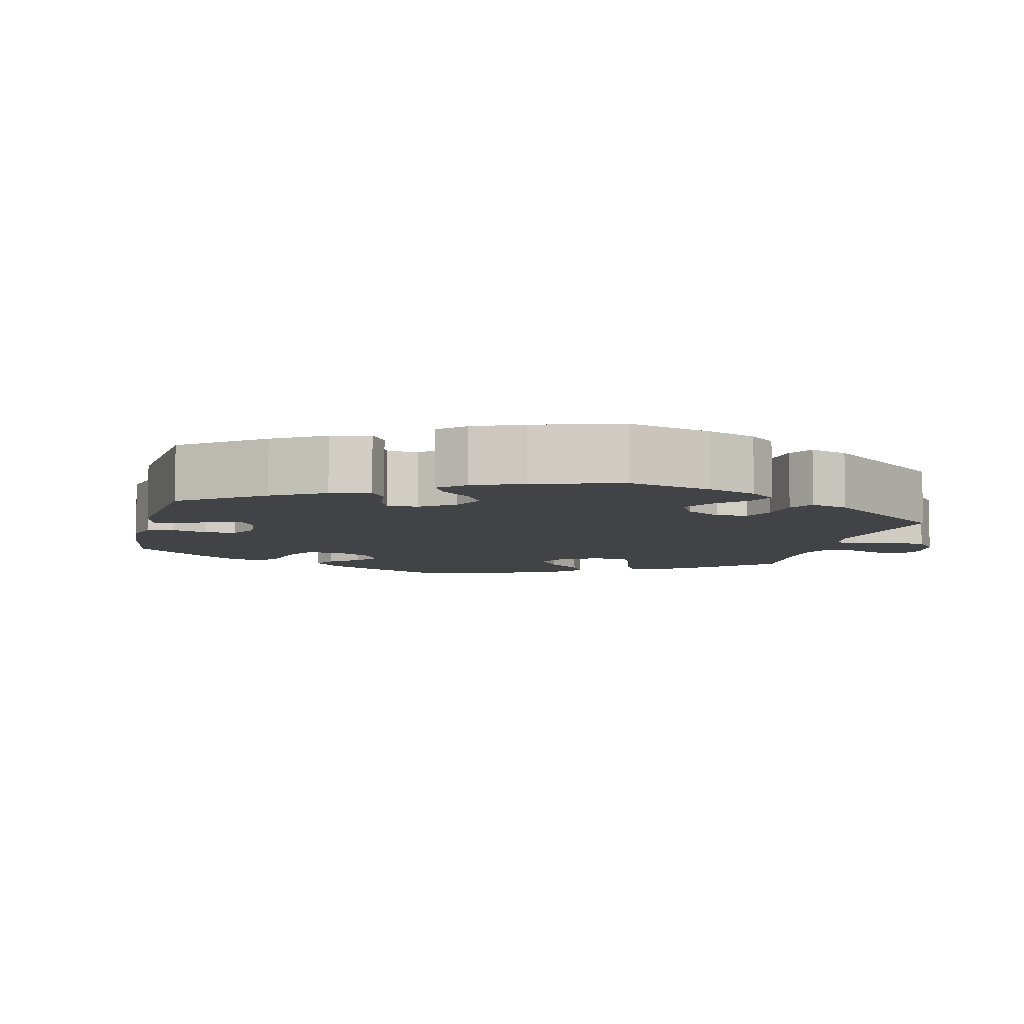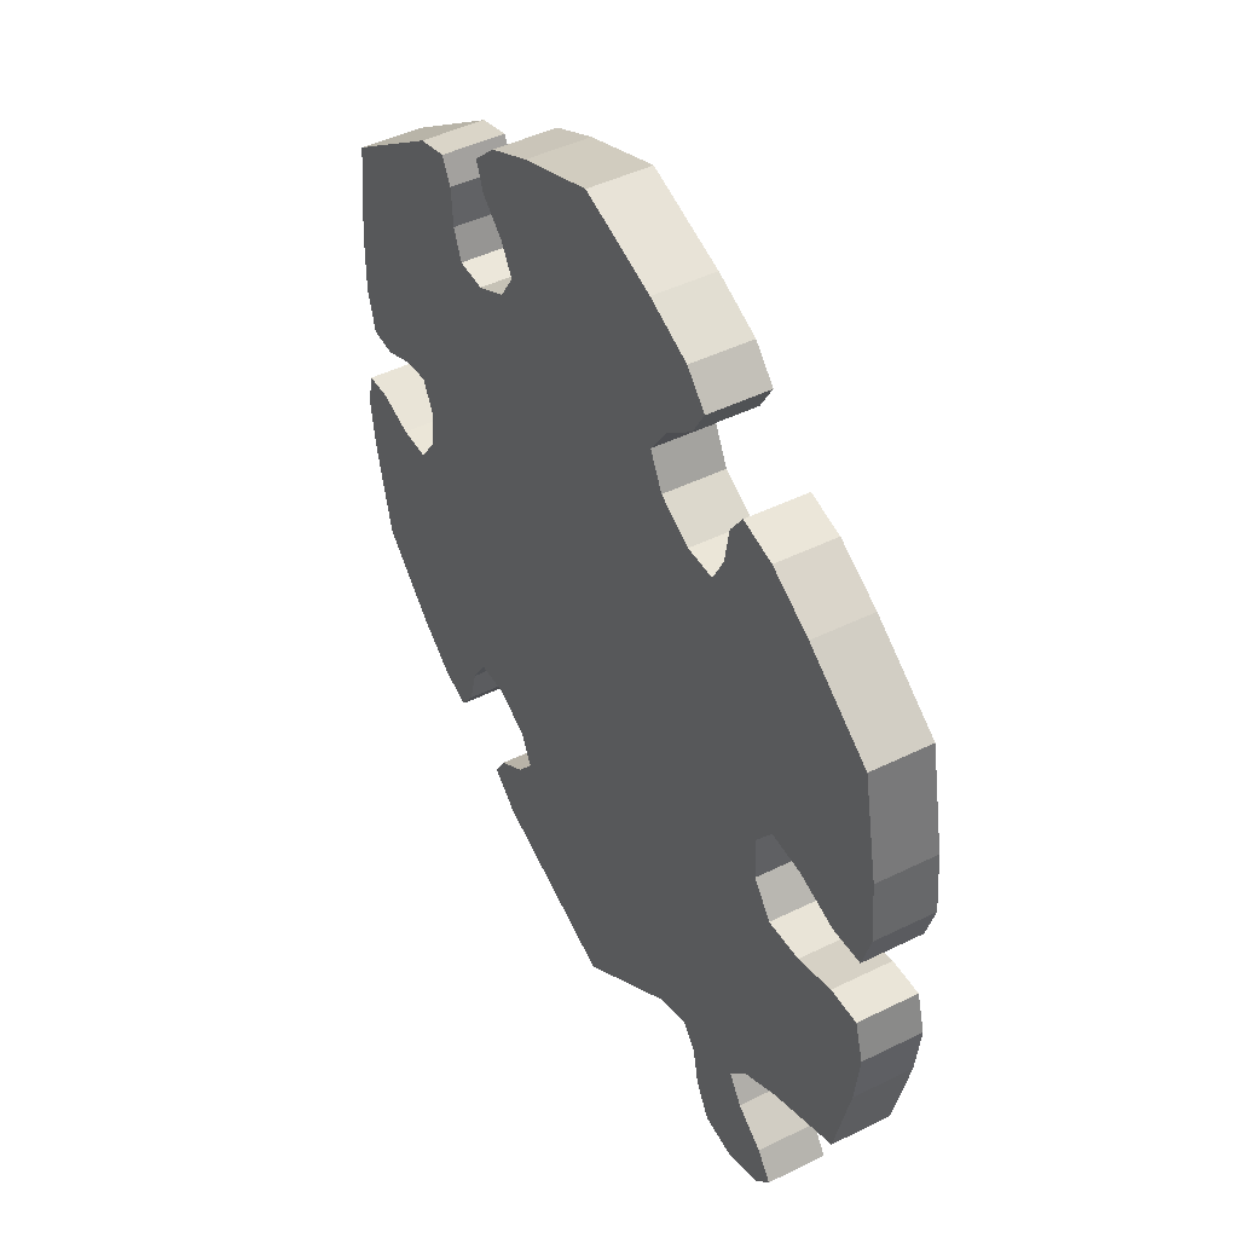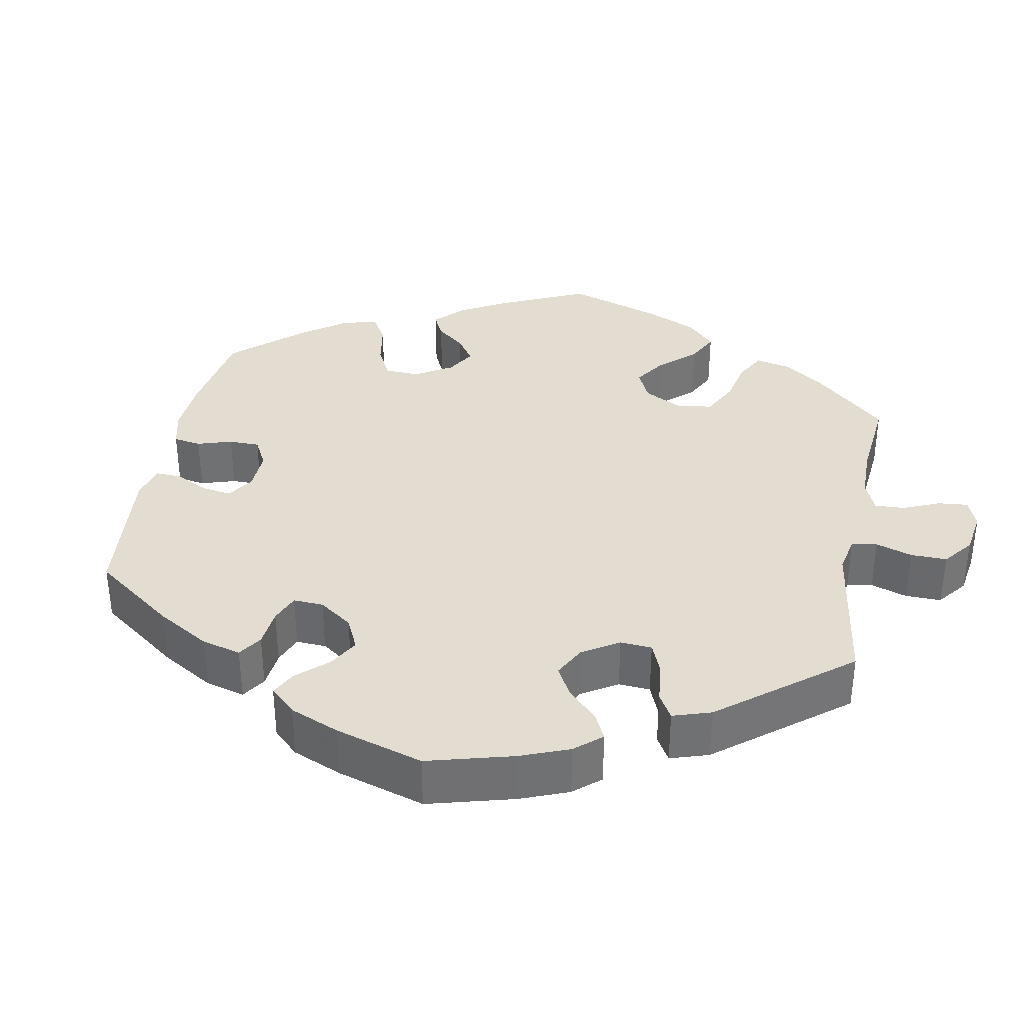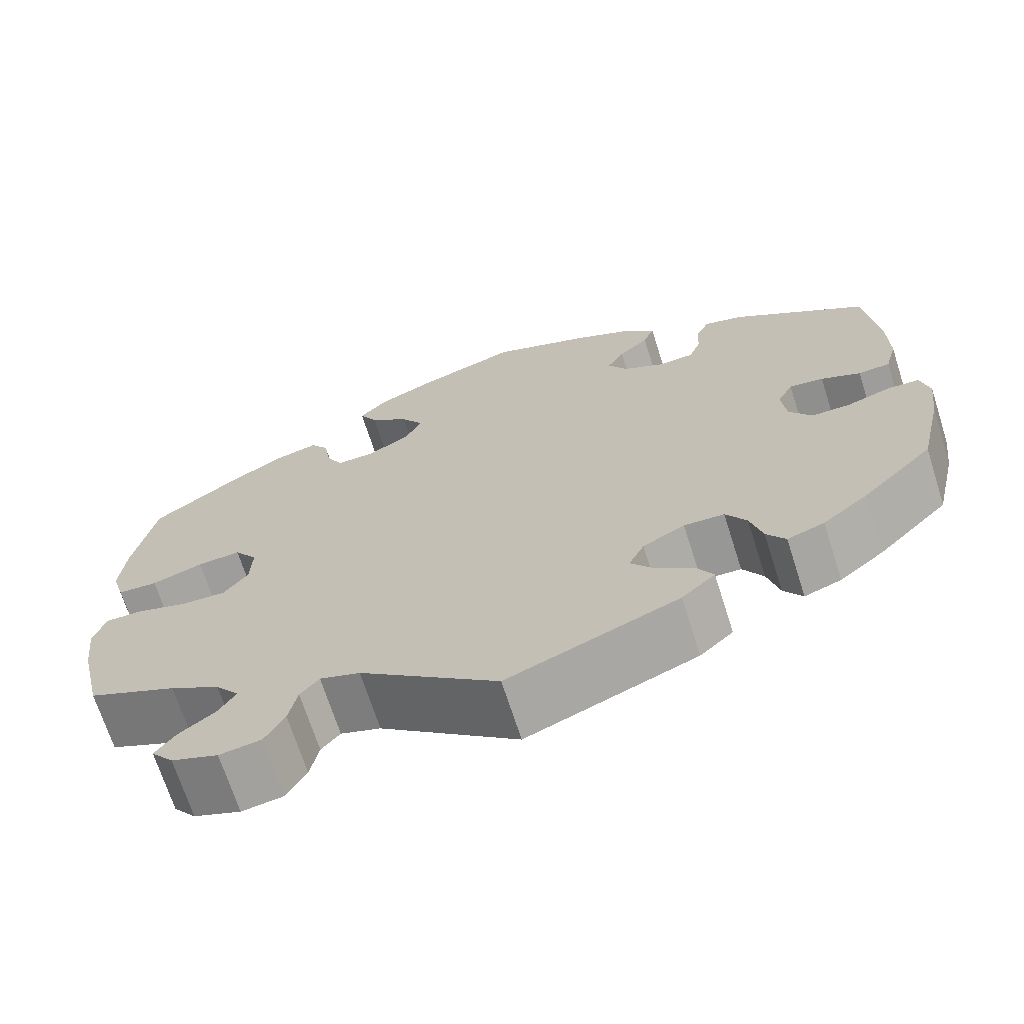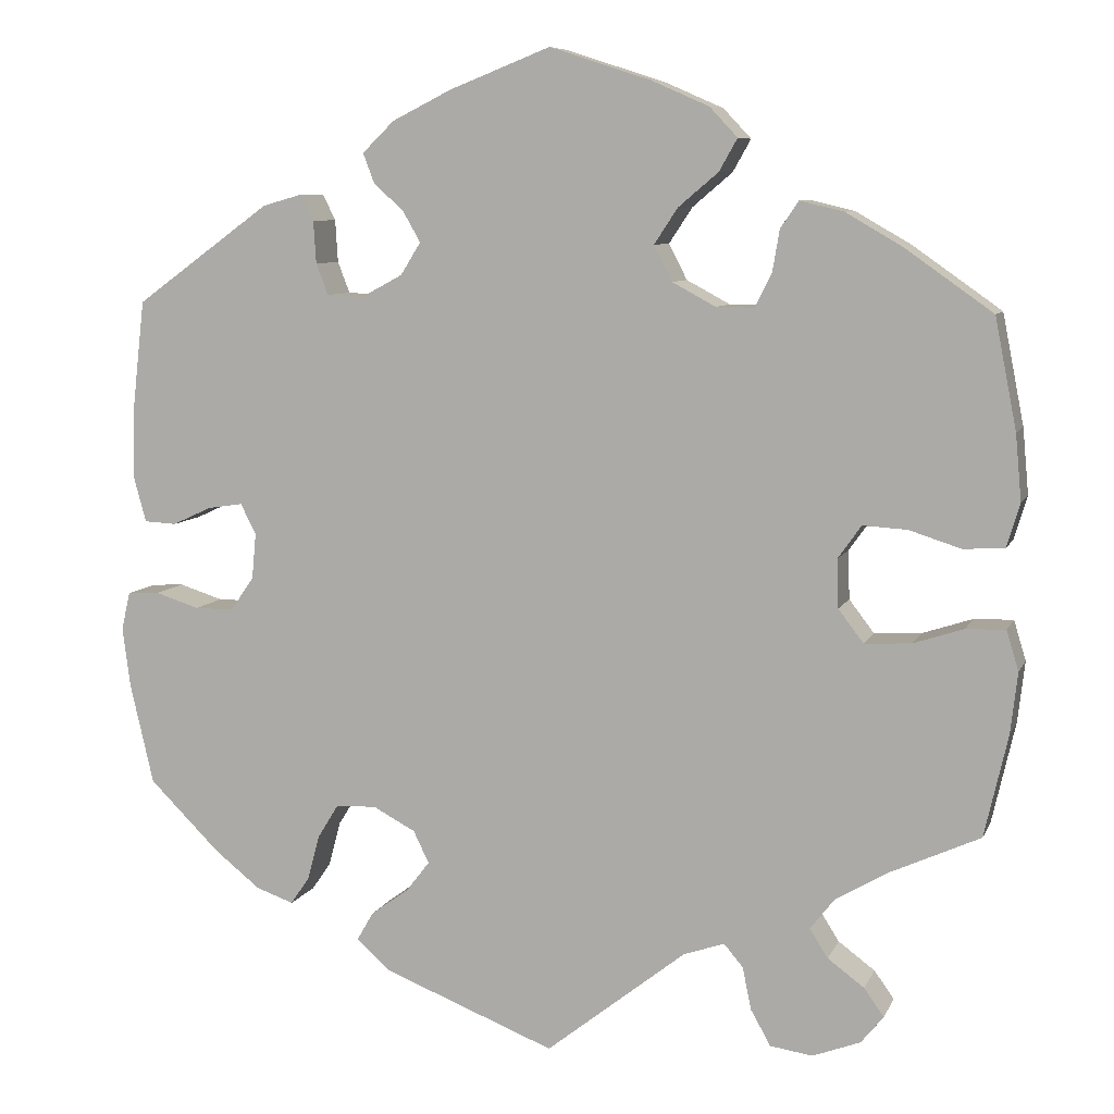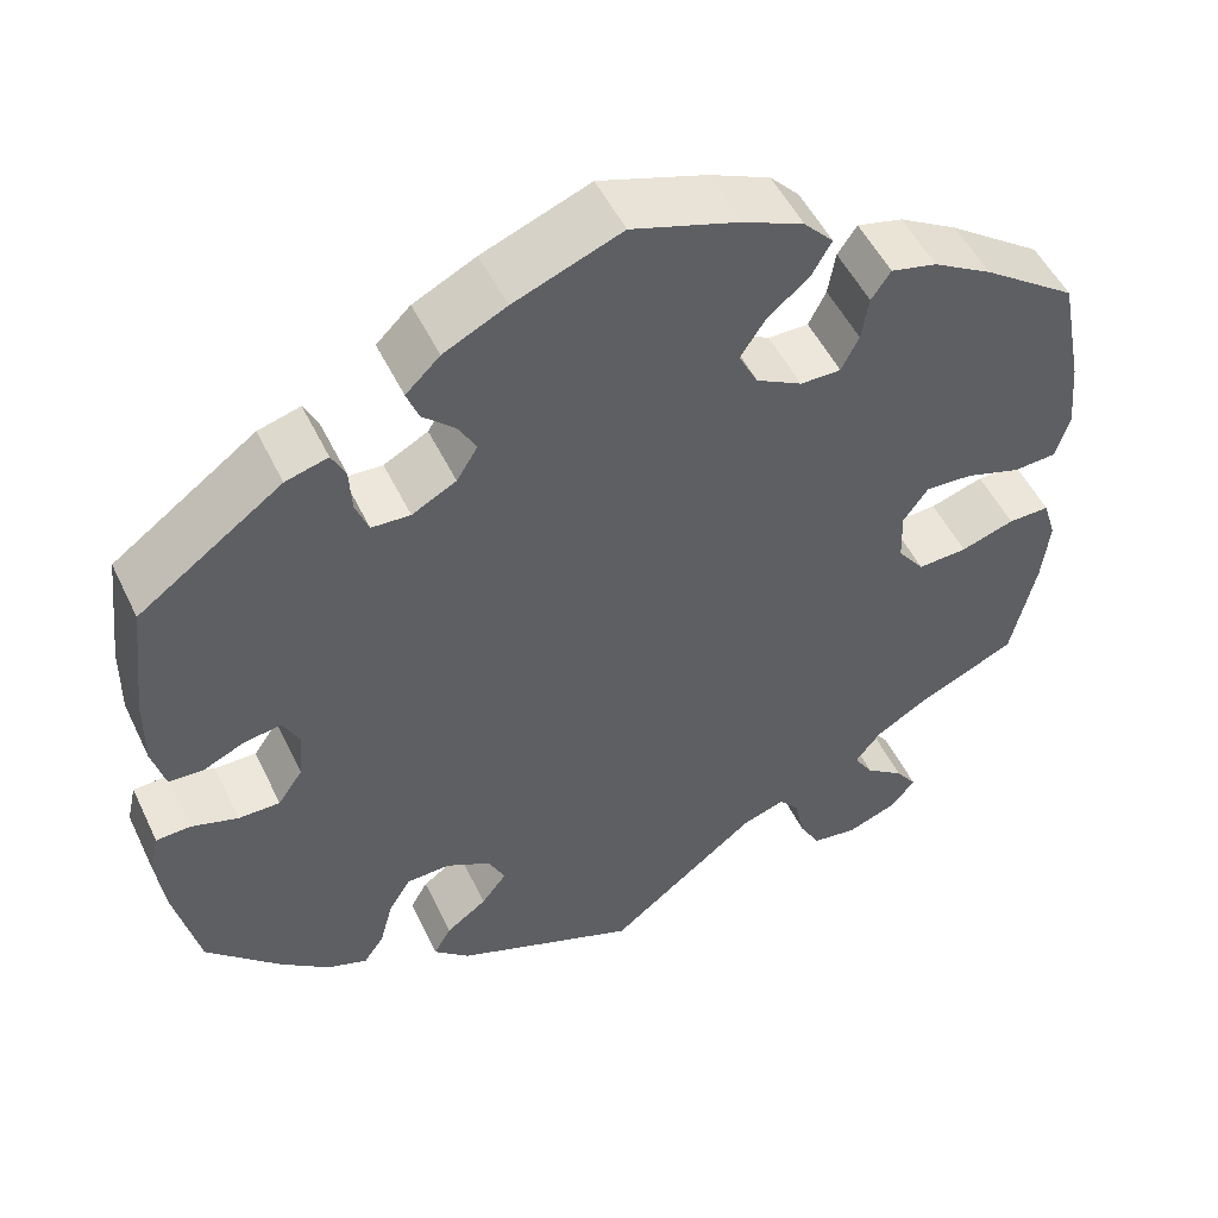
<metadata>
{"format":"obj","ext":"obj","renderer":"f3d","projection":"perspective","resolution":1024,"background":"white","views":[{"elev":-7.0,"azim":106.4,"up":"+Y"},{"elev":46.6,"azim":-119.2,"up":"+Z"},{"elev":35.3,"azim":130.9,"up":"+Y"},{"elev":-69.2,"azim":17.7,"up":"+Z"},{"elev":8.0,"azim":-163.7,"up":"+Z"},{"elev":51.0,"azim":154.9,"up":"+Z"}]}
</metadata>
<code>
v 0.515 0.07 0.158
v 0.516 0.07 0.079
v 0.502 0.07 0.028
v 0.465 0.07 0.026
v 0.419 0.07 0.047
v 0.379 0.07 0.053
v 0.361 0.07 0.018
v 0.366 0.07 -0.035
v 0.393 0.07 -0.074
v 0.438 0.07 -0.074
v 0.489 0.07 -0.058
v 0.526 0.07 -0.06
v 0.536 0.07 -0.104
v 0.527 0.07 -0.173
v 0.5 0.07 -0.289
v 0.418 0.07 -0.37
v 0.365 0.07 -0.412
v 0.322 0.07 -0.427
v 0.3 0.07 -0.395
v 0.286 0.07 -0.343
v 0.262 0.07 -0.304
v 0.215 0.07 -0.302
v 0.166 0.07 -0.328
v 0.148 0.07 -0.365
v 0.175 0.07 -0.4
v 0.219 0.07 -0.432
v 0.238 0.07 -0.465
v 0.199 0.07 -0.5
v 0 0.07 -0.578
v -0.162 0.07 -0.45
v -0.209 0.07 -0.434
v -0.231 0.07 -0.46
v -0.241 0.07 -0.509
v -0.264 0.07 -0.55
v -0.313 0.07 -0.557
v -0.368 0.07 -0.536
v -0.394 0.07 -0.504
v -0.371 0.07 -0.472
v -0.329 0.07 -0.441
v -0.308 0.07 -0.408
v -0.336 0.07 -0.372
v -0.395 0.07 -0.337
v -0.5 0.07 -0.289
v -0.527 0.07 -0.171
v -0.535 0.07 -0.101
v -0.521 0.07 -0.055
v -0.476 0.07 -0.056
v -0.418 0.07 -0.075
v -0.364 0.07 -0.078
v -0.335 0.07 -0.04
v -0.333 0.07 0.016
v -0.36 0.07 0.054
v -0.411 0.07 0.051
v -0.471 0.07 0.032
v -0.518 0.07 0.035
v -0.533 0.07 0.085
v -0.526 0.07 0.161
v -0.501 0.07 0.288
v -0.399 0.07 0.36
v -0.335 0.07 0.397
v -0.285 0.07 0.409
v -0.264 0.07 0.378
v -0.256 0.07 0.33
v -0.237 0.07 0.292
v -0.193 0.07 0.292
v -0.143 0.07 0.319
v -0.122 0.07 0.36
v -0.149 0.07 0.401
v -0.195 0.07 0.44
v -0.216 0.07 0.477
v -0.184 0.07 0.511
v -0.118 0.07 0.54
v -0.001 0.07 0.578
v 0.116 0.07 0.532
v 0.184 0.07 0.498
v 0.221 0.07 0.462
v 0.208 0.07 0.428
v 0.173 0.07 0.396
v 0.153 0.07 0.361
v 0.176 0.07 0.324
v 0.224 0.07 0.298
v 0.266 0.07 0.3
v 0.28 0.07 0.336
v 0.283 0.07 0.385
v 0.298 0.07 0.415
v 0.344 0.07 0.402
v 0.5 0.07 0.289
v 0.515 0 0.158
v 0.516 0 0.079
v 0.502 0 0.028
v 0.465 0 0.026
v 0.419 0 0.047
v 0.379 0 0.053
v 0.361 0 0.018
v 0.366 0 -0.035
v 0.393 0 -0.074
v 0.438 0 -0.074
v 0.489 0 -0.058
v 0.526 0 -0.06
v 0.536 0 -0.104
v 0.527 0 -0.173
v 0.5 0 -0.289
v 0.418 0 -0.37
v 0.365 0 -0.412
v 0.322 0 -0.427
v 0.3 0 -0.395
v 0.286 0 -0.343
v 0.262 0 -0.304
v 0.215 0 -0.302
v 0.166 0 -0.328
v 0.148 0 -0.365
v 0.175 0 -0.4
v 0.219 0 -0.432
v 0.238 0 -0.465
v 0.199 0 -0.5
v 0 0 -0.578
v -0.162 0 -0.45
v -0.209 0 -0.434
v -0.231 0 -0.46
v -0.241 0 -0.509
v -0.264 0 -0.55
v -0.313 0 -0.557
v -0.368 0 -0.536
v -0.394 0 -0.504
v -0.371 0 -0.472
v -0.329 0 -0.441
v -0.308 0 -0.408
v -0.336 0 -0.372
v -0.395 0 -0.337
v -0.5 0 -0.289
v -0.527 0 -0.171
v -0.535 0 -0.101
v -0.521 0 -0.055
v -0.476 0 -0.056
v -0.418 0 -0.075
v -0.364 0 -0.078
v -0.335 0 -0.04
v -0.333 0 0.016
v -0.36 0 0.054
v -0.411 0 0.051
v -0.471 0 0.032
v -0.518 0 0.035
v -0.533 0 0.085
v -0.526 0 0.161
v -0.501 0 0.288
v -0.399 0 0.36
v -0.335 0 0.397
v -0.285 0 0.409
v -0.264 0 0.378
v -0.256 0 0.33
v -0.237 0 0.292
v -0.193 0 0.292
v -0.143 0 0.319
v -0.122 0 0.36
v -0.149 0 0.401
v -0.195 0 0.44
v -0.216 0 0.477
v -0.184 0 0.511
v -0.118 0 0.54
v -0.001 0 0.578
v 0.116 0 0.532
v 0.184 0 0.498
v 0.221 0 0.462
v 0.208 0 0.428
v 0.173 0 0.396
v 0.153 0 0.361
v 0.176 0 0.324
v 0.224 0 0.298
v 0.266 0 0.3
v 0.28 0 0.336
v 0.283 0 0.385
v 0.298 0 0.415
v 0.344 0 0.402
v 0.5 0 0.289
f 83 84 85 86
f 82 83 86 87
f 81 82 87 1
f 75 76 77 78
f 75 78 79
f 74 75 79
f 73 74 79
f 72 73 79 80
f 68 69 70 71
f 67 68 71 72
f 60 61 62 63
f 60 63 64
f 59 60 64
f 58 59 64
f 57 58 64 65
f 53 54 55 56
f 52 53 56 57
f 45 46 47 48
f 45 48 49
f 42 43 44 45
f 41 42 45 49
f 40 41 49 50
f 36 37 38 39
f 36 39 40
f 35 36 40
f 32 33 34 35
f 32 35 40
f 31 32 40 50
f 27 28 29 30
f 25 26 27 30
f 24 25 30 31
f 23 24 31 50
f 17 18 19 20
f 17 20 21
f 16 17 21
f 15 16 21
f 14 15 21 22
f 10 11 12 13
f 9 10 13 14
f 2 3 4 5
f 81 1 2 5
f 80 81 5 6
f 67 72 80 6
f 52 57 65
f 51 52 65 66
f 22 23 50 51
f 9 14 22 51
f 8 9 51 66
f 7 8 66 67
f 6 7 67
f 173 172 171 170
f 174 173 170 169
f 88 174 169 168
f 165 164 163 162
f 166 165 162
f 166 162 161
f 166 161 160
f 167 166 160 159
f 158 157 156 155
f 159 158 155 154
f 150 149 148 147
f 151 150 147
f 151 147 146
f 151 146 145
f 152 151 145 144
f 143 142 141 140
f 144 143 140 139
f 135 134 133 132
f 136 135 132
f 132 131 130 129
f 136 132 129 128
f 137 136 128 127
f 126 125 124 123
f 127 126 123
f 127 123 122
f 122 121 120 119
f 127 122 119
f 137 127 119 118
f 117 116 115 114
f 117 114 113 112
f 118 117 112 111
f 137 118 111 110
f 107 106 105 104
f 108 107 104
f 108 104 103
f 108 103 102
f 109 108 102 101
f 100 99 98 97
f 101 100 97 96
f 92 91 90 89
f 92 89 88 168
f 93 92 168 167
f 93 167 159 154
f 152 144 139
f 153 152 139 138
f 138 137 110 109
f 138 109 101 96
f 153 138 96 95
f 154 153 95 94
f 154 94 93
f 1 88 89 2
f 2 89 90 3
f 3 90 91 4
f 4 91 92 5
f 5 92 93 6
f 6 93 94 7
f 7 94 95 8
f 8 95 96 9
f 9 96 97 10
f 10 97 98 11
f 11 98 99 12
f 12 99 100 13
f 13 100 101 14
f 14 101 102 15
f 15 102 103 16
f 16 103 104 17
f 17 104 105 18
f 18 105 106 19
f 19 106 107 20
f 20 107 108 21
f 21 108 109 22
f 22 109 110 23
f 23 110 111 24
f 24 111 112 25
f 25 112 113 26
f 26 113 114 27
f 27 114 115 28
f 28 115 116 29
f 29 116 117 30
f 30 117 118 31
f 31 118 119 32
f 32 119 120 33
f 33 120 121 34
f 34 121 122 35
f 35 122 123 36
f 36 123 124 37
f 37 124 125 38
f 38 125 126 39
f 39 126 127 40
f 40 127 128 41
f 41 128 129 42
f 42 129 130 43
f 43 130 131 44
f 44 131 132 45
f 45 132 133 46
f 46 133 134 47
f 47 134 135 48
f 48 135 136 49
f 49 136 137 50
f 50 137 138 51
f 51 138 139 52
f 52 139 140 53
f 53 140 141 54
f 54 141 142 55
f 55 142 143 56
f 56 143 144 57
f 57 144 145 58
f 58 145 146 59
f 59 146 147 60
f 60 147 148 61
f 61 148 149 62
f 62 149 150 63
f 63 150 151 64
f 64 151 152 65
f 65 152 153 66
f 66 153 154 67
f 67 154 155 68
f 68 155 156 69
f 69 156 157 70
f 70 157 158 71
f 71 158 159 72
f 72 159 160 73
f 73 160 161 74
f 74 161 162 75
f 75 162 163 76
f 76 163 164 77
f 77 164 165 78
f 78 165 166 79
f 79 166 167 80
f 80 167 168 81
f 81 168 169 82
f 82 169 170 83
f 83 170 171 84
f 84 171 172 85
f 85 172 173 86
f 86 173 174 87
f 87 174 88 1

</code>
